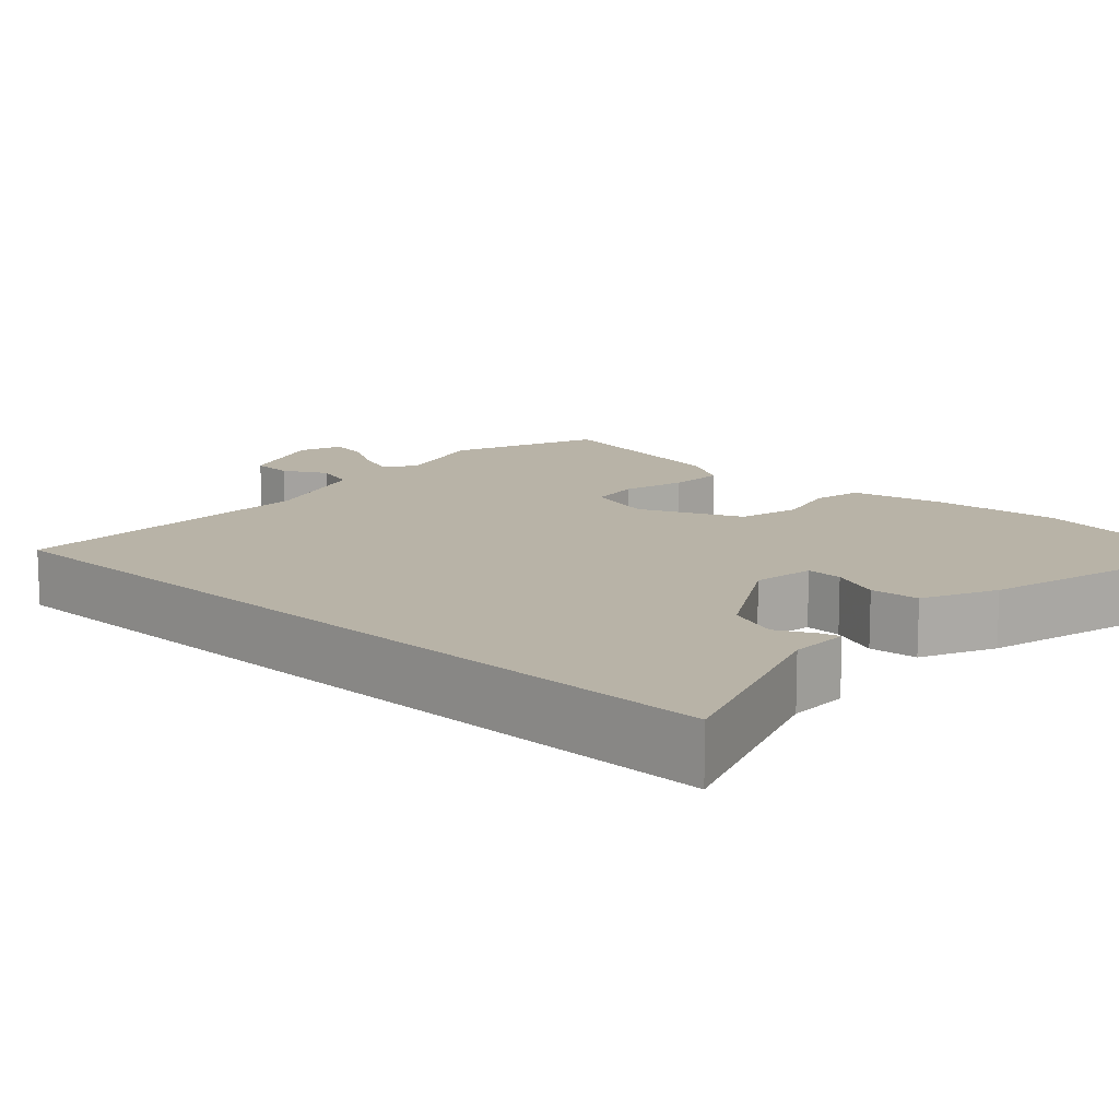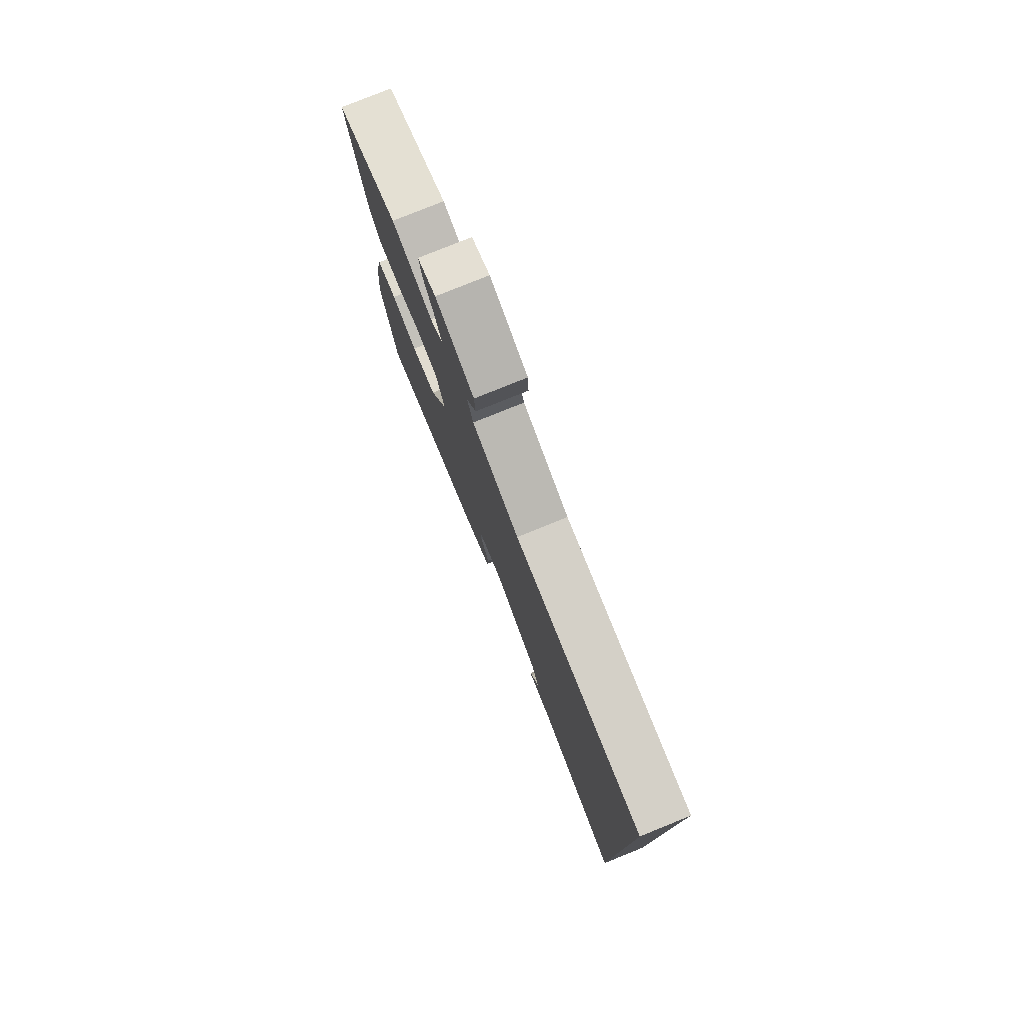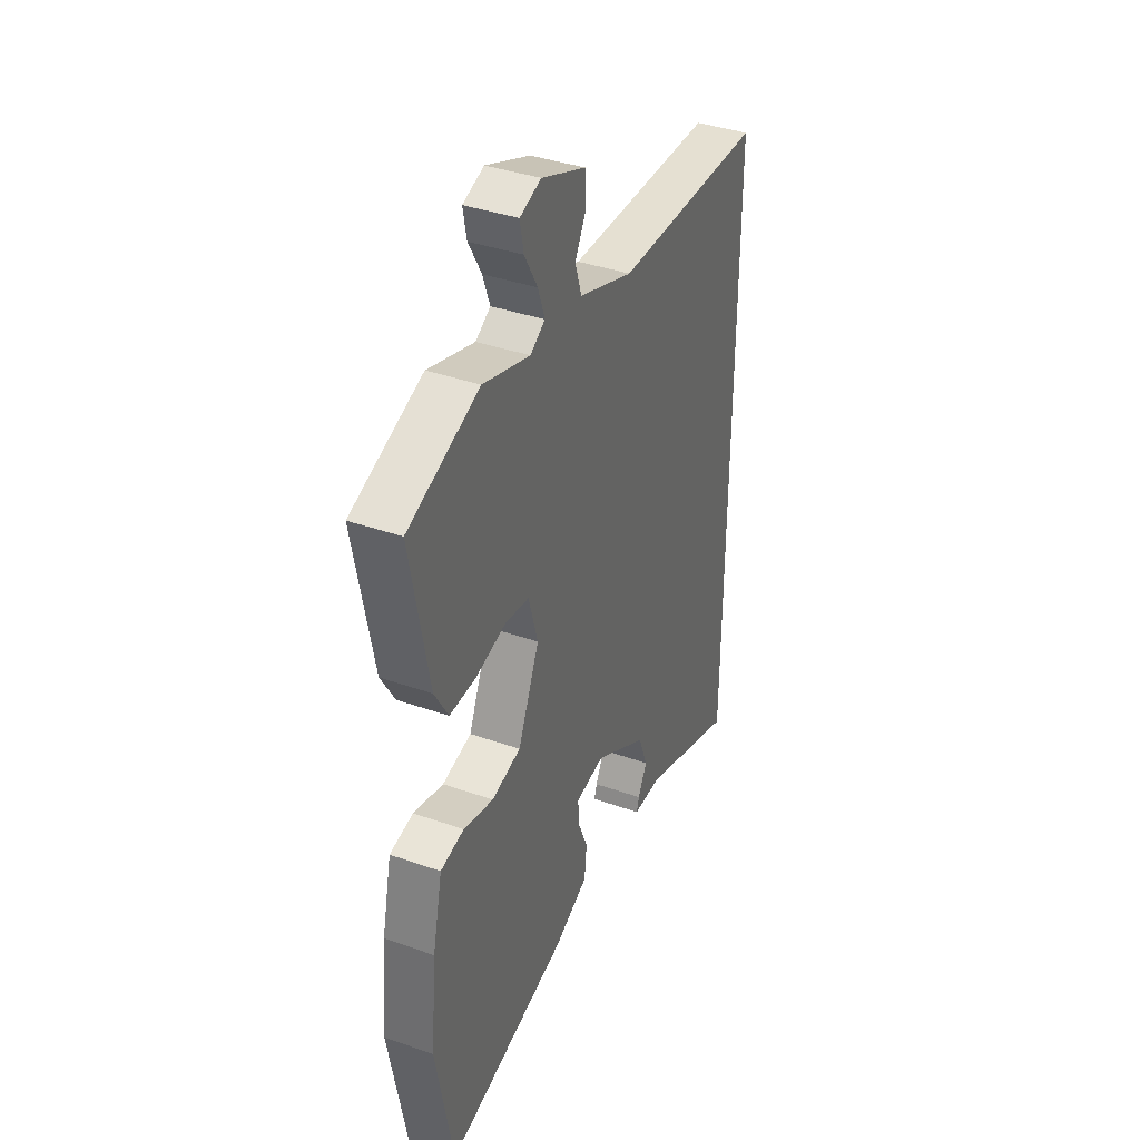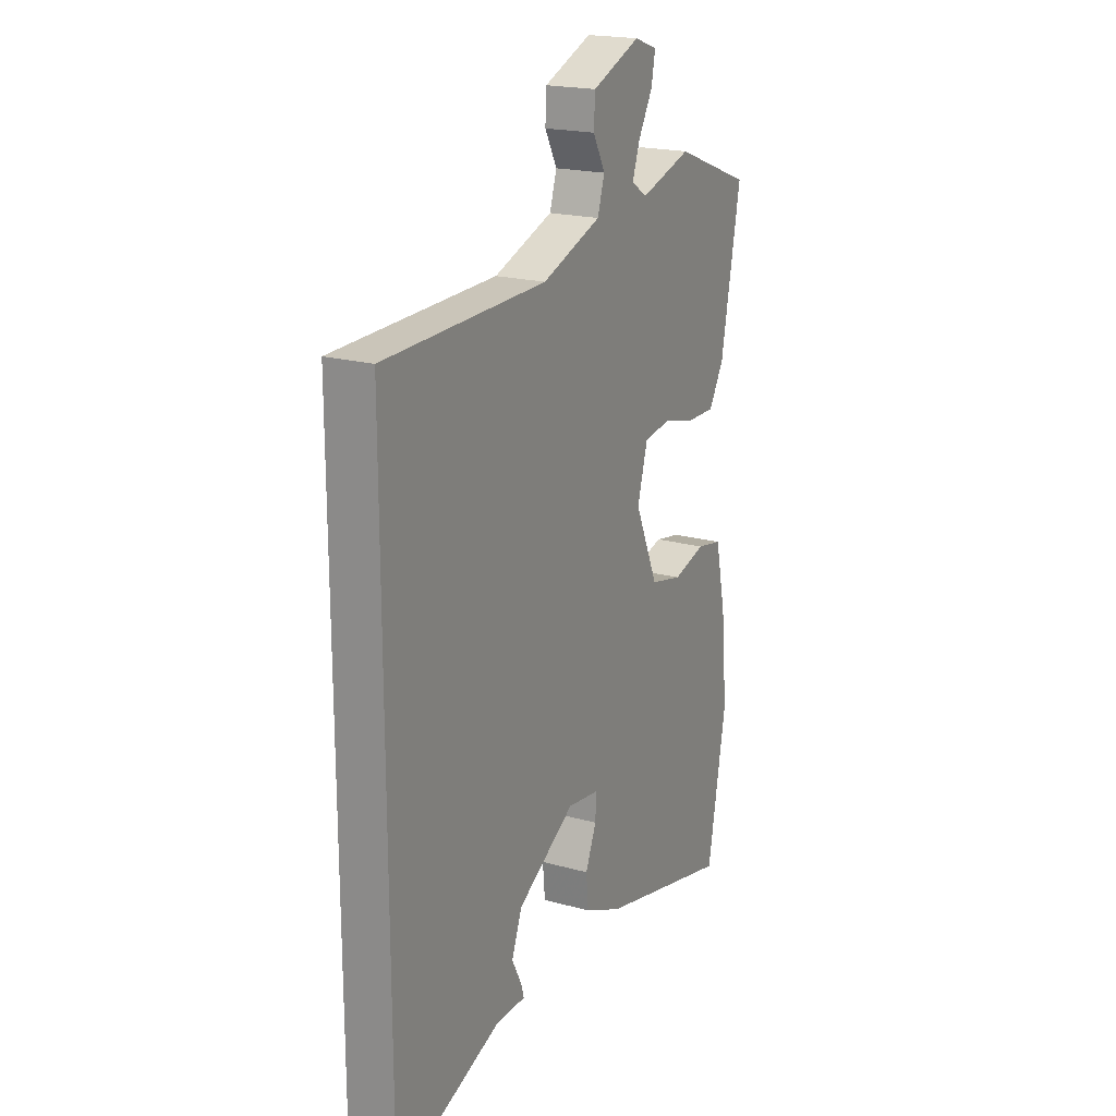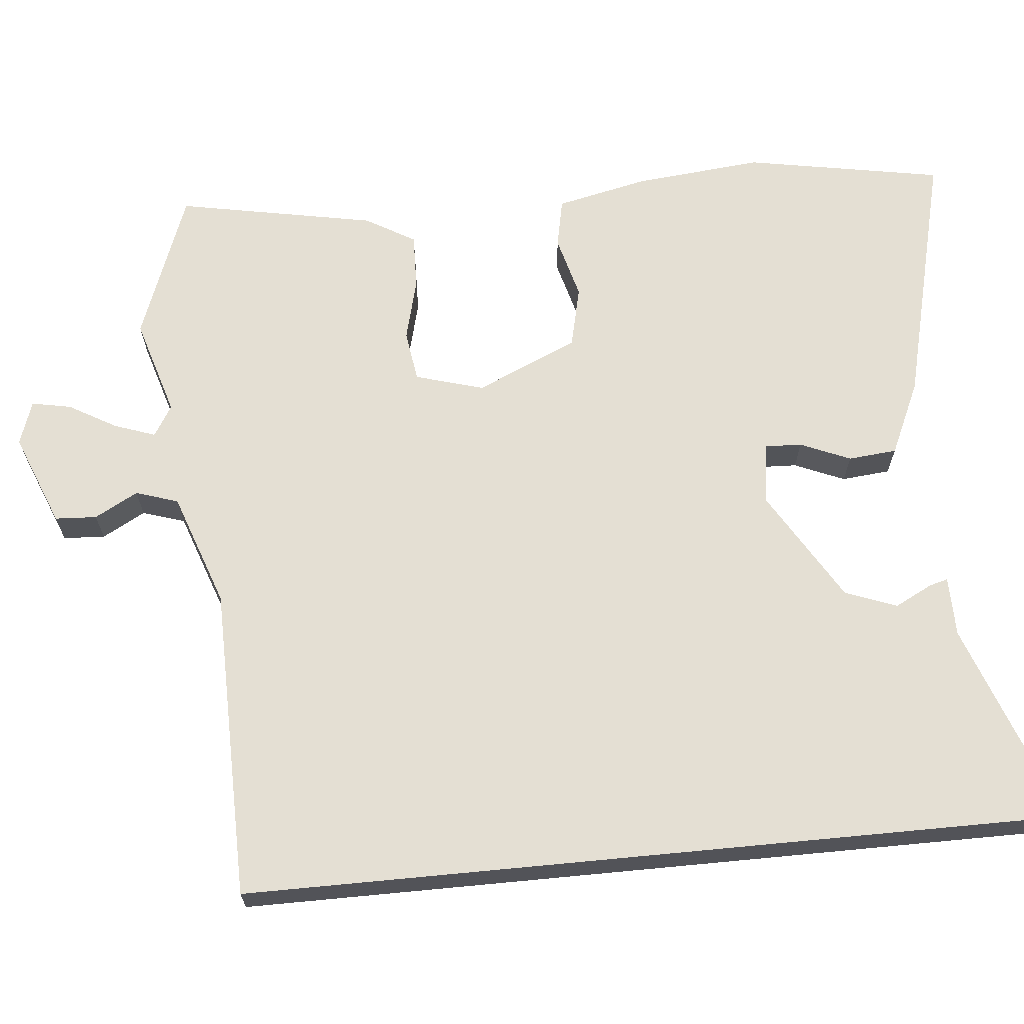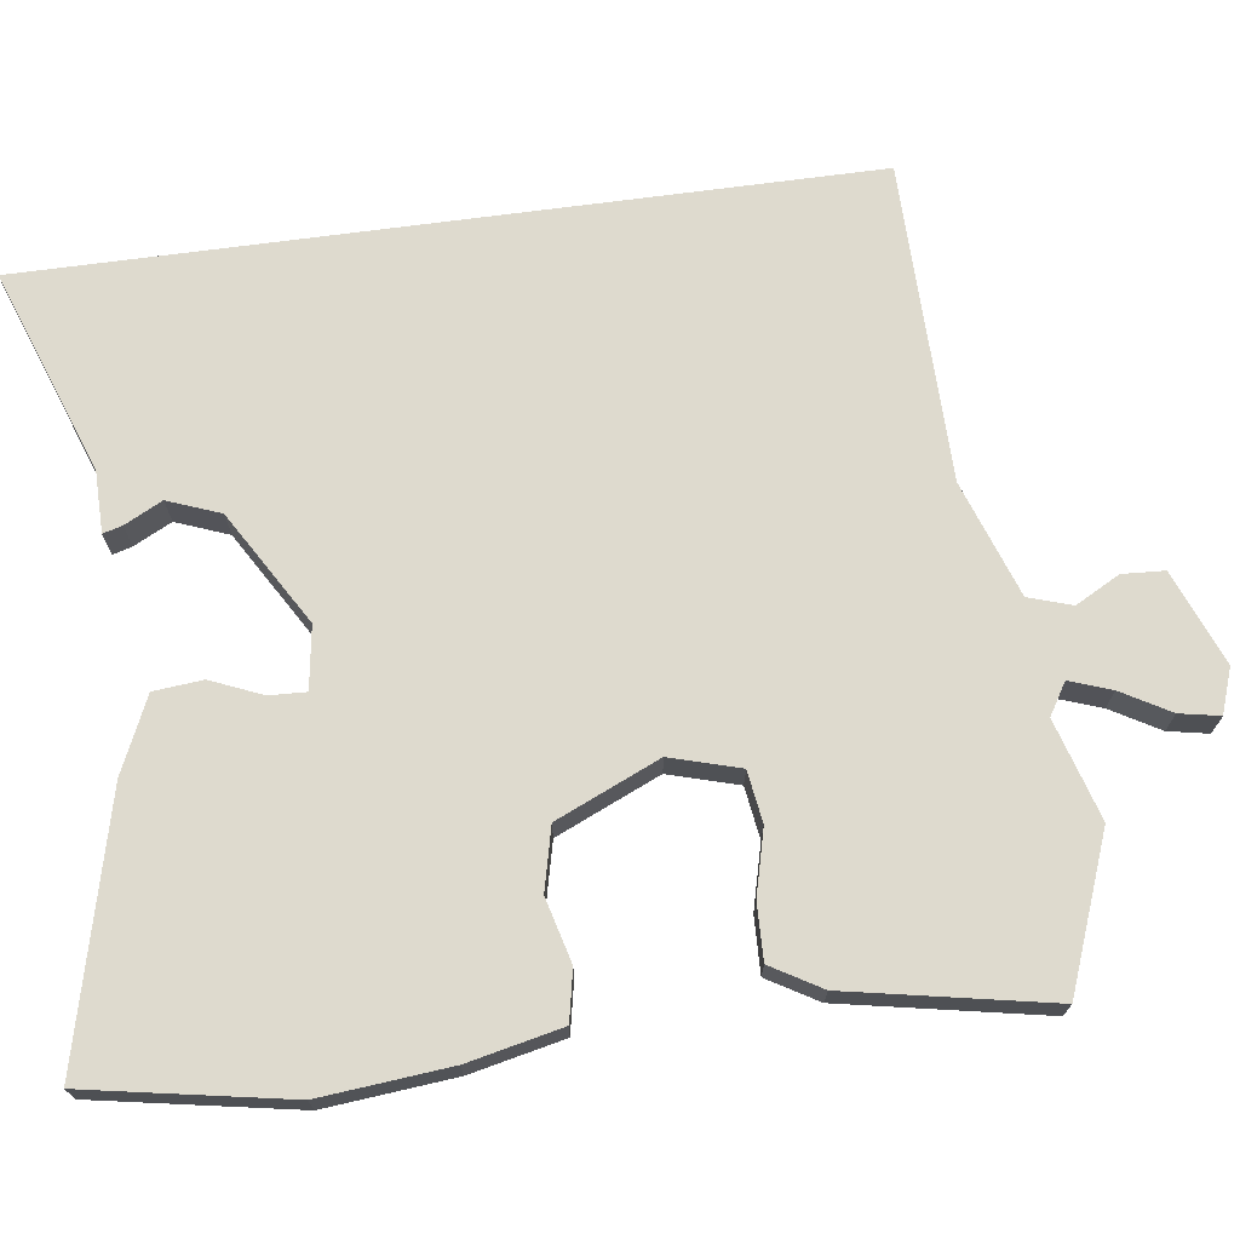
<metadata>
{"format":"obj","ext":"obj","renderer":"f3d","projection":"perspective","resolution":1024,"background":"white","views":[{"elev":12.9,"azim":133.3,"up":"+Y"},{"elev":79.3,"azim":68.0,"up":"+Z"},{"elev":38.3,"azim":-66.1,"up":"+Z"},{"elev":19.9,"azim":117.1,"up":"+Z"},{"elev":66.7,"azim":84.5,"up":"+Y"},{"elev":71.1,"azim":-97.6,"up":"+Y"}]}
</metadata>
<code>
v 0.5 0.07 -0.62
v 0.234 0.07 -0.523
v 0.155 0.07 -0.522
v 0.162 0.07 -0.497
v 0.187 0.07 -0.448
v 0.161 0.07 -0.38
v 0.014 0.07 -0.292
v -0.067 0.07 -0.304
v -0.065 0.07 -0.352
v -0.037 0.07 -0.418
v -0.043 0.07 -0.482
v -0.14 0.07 -0.526
v -0.48 0.07 -0.61
v -0.527 0.07 -0.35
v -0.511 0.07 -0.182
v -0.484 0.07 -0.06
v -0.419 0.07 -0.047
v -0.336 0.07 -0.069
v -0.255 0.07 -0.05
v -0.196 0.07 0.084
v -0.222 0.07 0.174
v -0.289 0.07 0.184
v -0.372 0.07 0.163
v -0.445 0.07 0.161
v -0.483 0.07 0.226
v -0.533 0.07 0.488
v -0.337 0.07 0.562
v -0.208 0.07 0.523
v -0.167 0.07 0.548
v -0.186 0.07 0.602
v -0.222 0.07 0.665
v -0.232 0.07 0.717
v -0.174 0.07 0.737
v -0.052 0.07 0.688
v -0.049 0.07 0.633
v -0.08 0.07 0.576
v -0.062 0.07 0.52
v 0.088 0.07 0.467
v 0.5 0.07 0.461
v 0.5 0 -0.62
v 0.234 0 -0.523
v 0.155 0 -0.522
v 0.162 0 -0.497
v 0.187 0 -0.448
v 0.161 0 -0.38
v 0.014 0 -0.292
v -0.067 0 -0.304
v -0.065 0 -0.352
v -0.037 0 -0.418
v -0.043 0 -0.482
v -0.14 0 -0.526
v -0.48 0 -0.61
v -0.527 0 -0.35
v -0.511 0 -0.182
v -0.484 0 -0.06
v -0.419 0 -0.047
v -0.336 0 -0.069
v -0.255 0 -0.05
v -0.196 0 0.084
v -0.222 0 0.174
v -0.289 0 0.184
v -0.372 0 0.163
v -0.445 0 0.161
v -0.483 0 0.226
v -0.533 0 0.488
v -0.337 0 0.562
v -0.208 0 0.523
v -0.167 0 0.548
v -0.186 0 0.602
v -0.222 0 0.665
v -0.232 0 0.717
v -0.174 0 0.737
v -0.052 0 0.688
v -0.049 0 0.633
v -0.08 0 0.576
v -0.062 0 0.52
v 0.088 0 0.467
v 0.5 0 0.461
f 38 39 1 2
f 37 38 2
f 36 37 2
f 34 35 36
f 33 34 36
f 32 33 36
f 31 32 36
f 30 31 36
f 29 30 36 2
f 28 29 2
f 26 27 28
f 25 26 28
f 24 25 28
f 23 24 28
f 22 23 28
f 21 22 28
f 20 21 28
f 16 17 18
f 15 16 18
f 14 15 18
f 13 14 18
f 12 13 18
f 11 12 18
f 10 11 18
f 9 10 18
f 8 9 18 19
f 7 8 19 20
f 2 3 4 5
f 2 5 6
f 28 2 6
f 6 7 20 28
f 41 40 78 77
f 41 77 76
f 41 76 75
f 75 74 73
f 75 73 72
f 75 72 71
f 75 71 70
f 75 70 69
f 41 75 69 68
f 41 68 67
f 67 66 65
f 67 65 64
f 67 64 63
f 67 63 62
f 67 62 61
f 67 61 60
f 67 60 59
f 57 56 55
f 57 55 54
f 57 54 53
f 57 53 52
f 57 52 51
f 57 51 50
f 57 50 49
f 57 49 48
f 58 57 48 47
f 59 58 47 46
f 44 43 42 41
f 45 44 41
f 45 41 67
f 67 59 46 45
f 1 40 41 2
f 2 41 42 3
f 3 42 43 4
f 4 43 44 5
f 5 44 45 6
f 6 45 46 7
f 7 46 47 8
f 8 47 48 9
f 9 48 49 10
f 10 49 50 11
f 11 50 51 12
f 12 51 52 13
f 13 52 53 14
f 14 53 54 15
f 15 54 55 16
f 16 55 56 17
f 17 56 57 18
f 18 57 58 19
f 19 58 59 20
f 20 59 60 21
f 21 60 61 22
f 22 61 62 23
f 23 62 63 24
f 24 63 64 25
f 25 64 65 26
f 26 65 66 27
f 27 66 67 28
f 28 67 68 29
f 29 68 69 30
f 30 69 70 31
f 31 70 71 32
f 32 71 72 33
f 33 72 73 34
f 34 73 74 35
f 35 74 75 36
f 36 75 76 37
f 37 76 77 38
f 38 77 78 39
f 39 78 40 1

</code>
